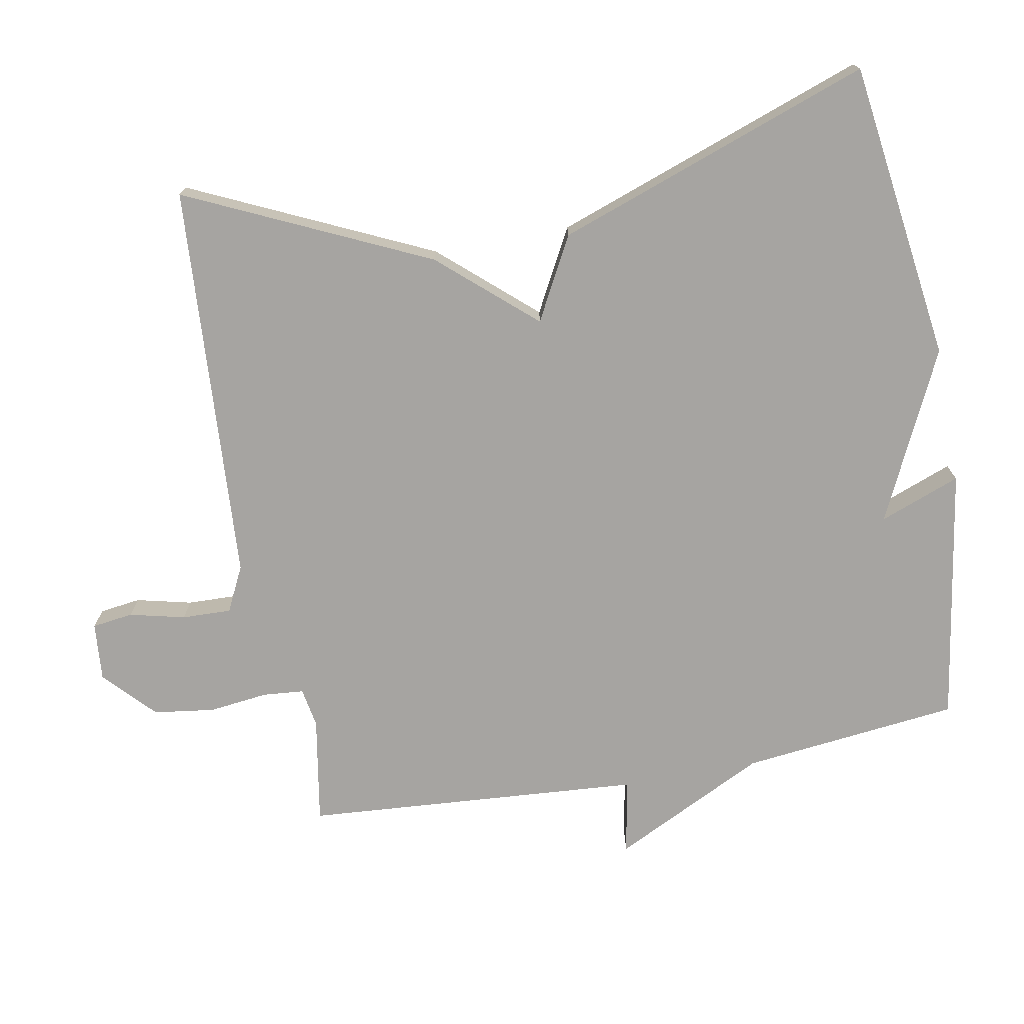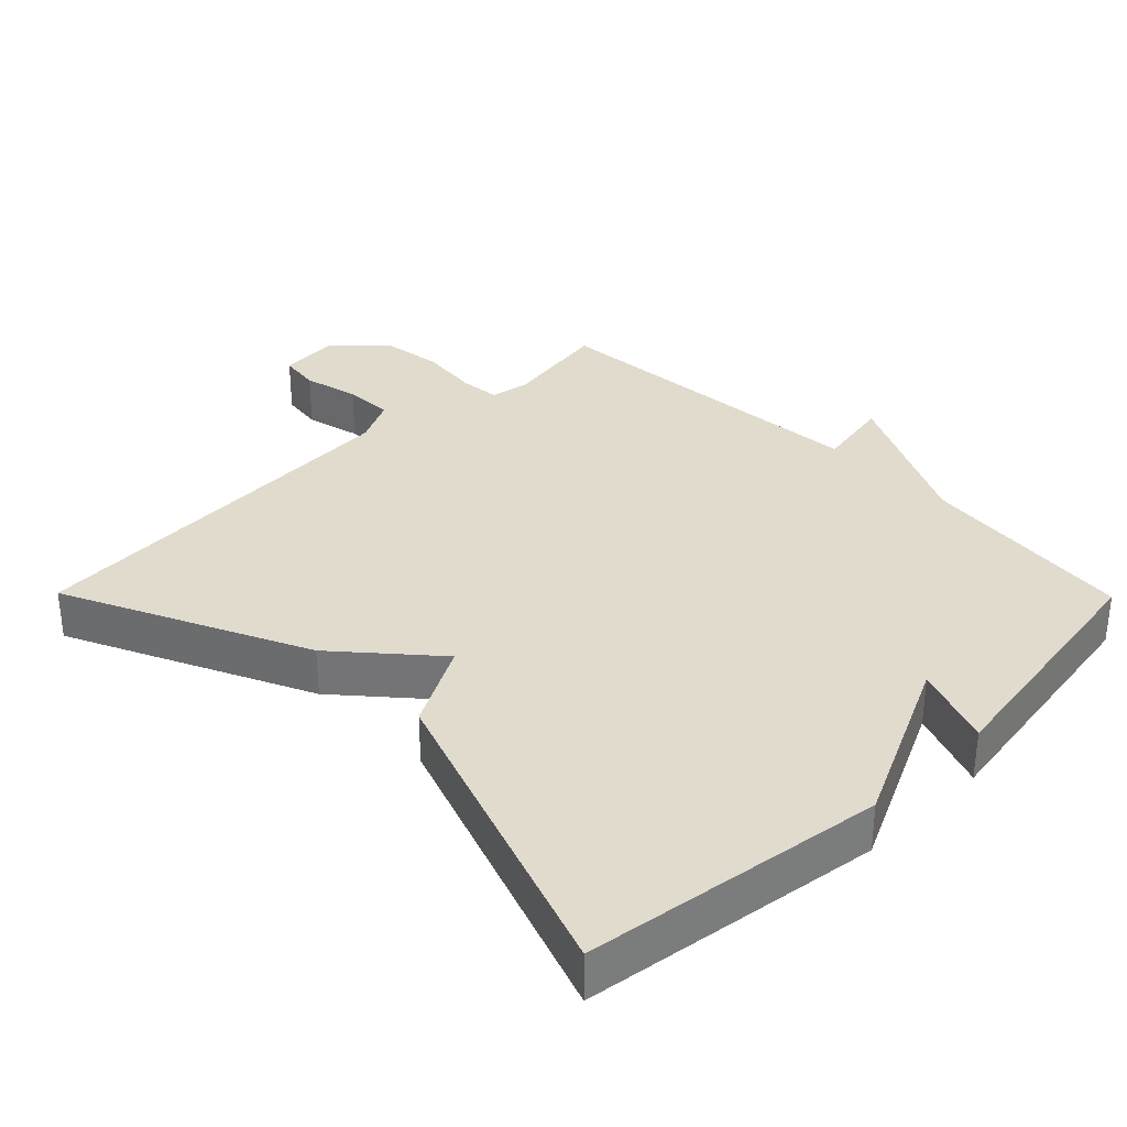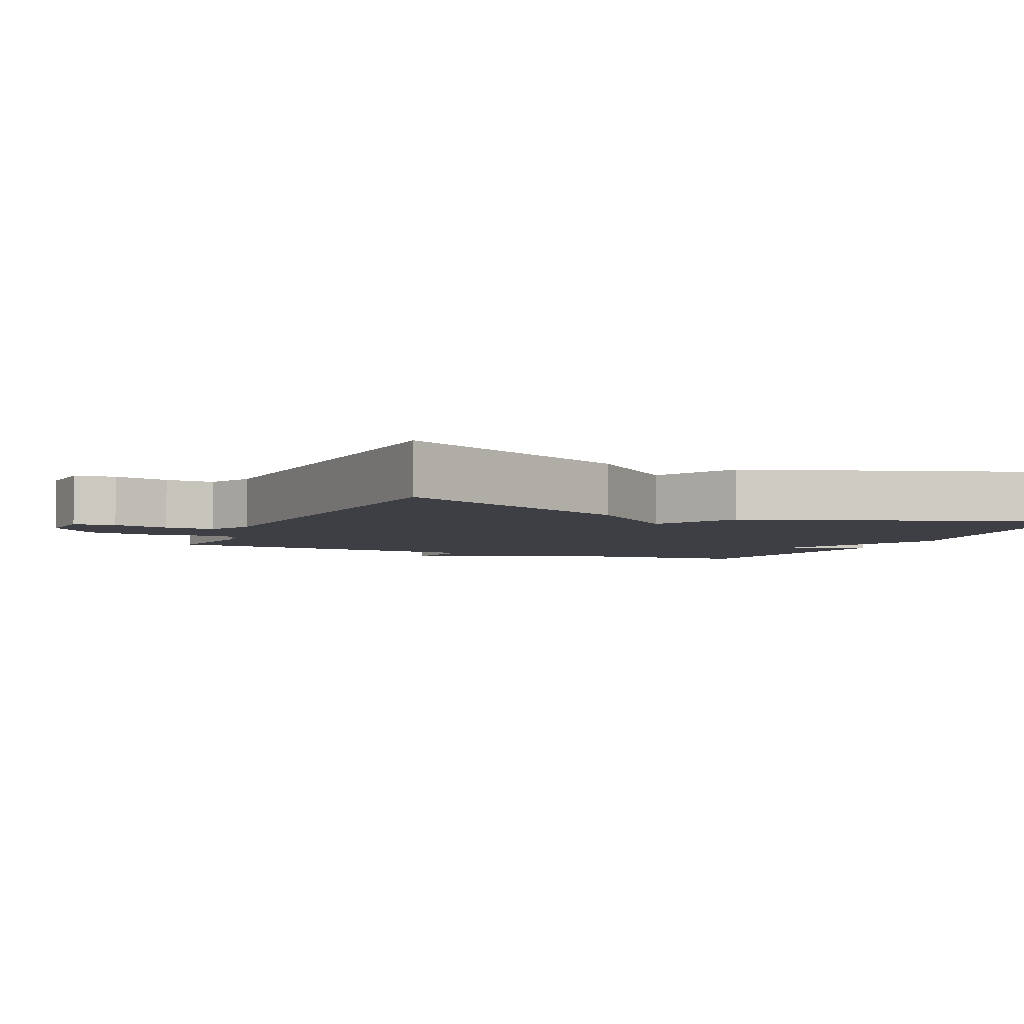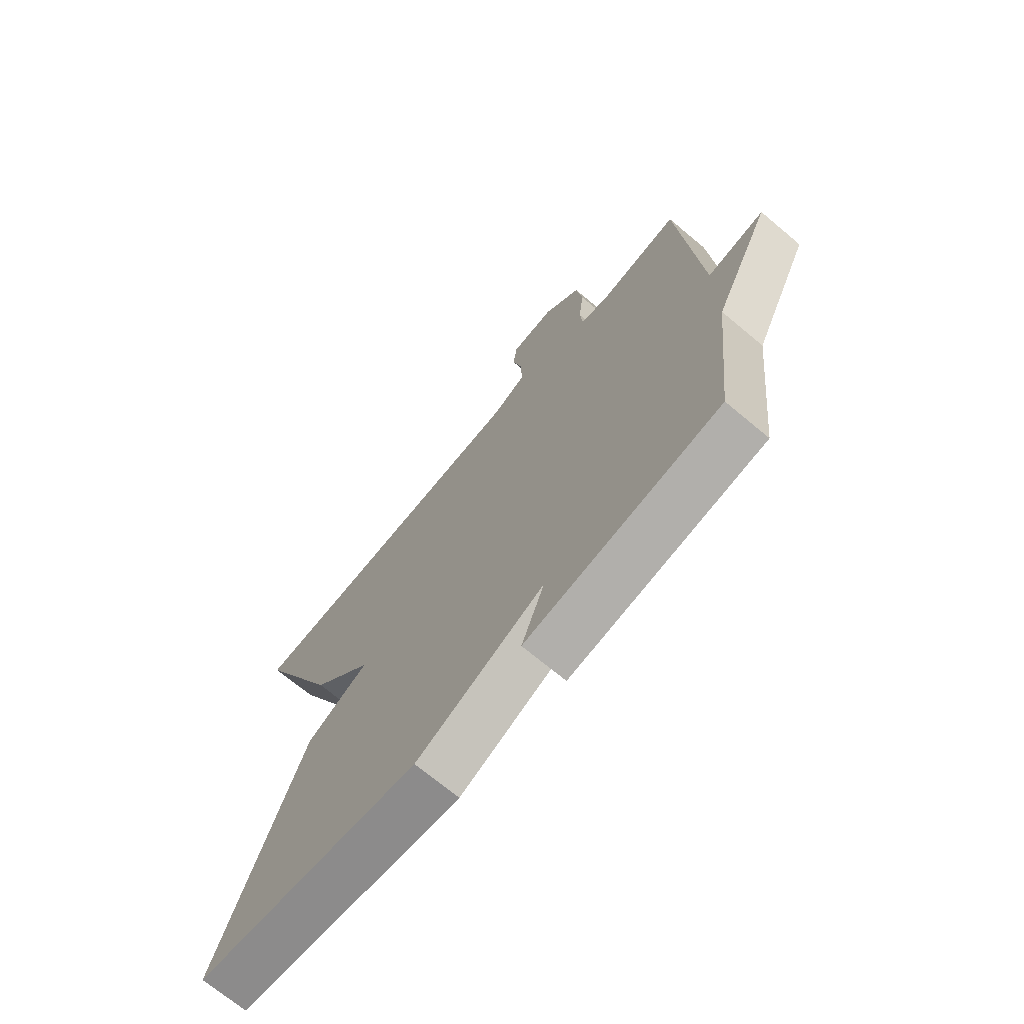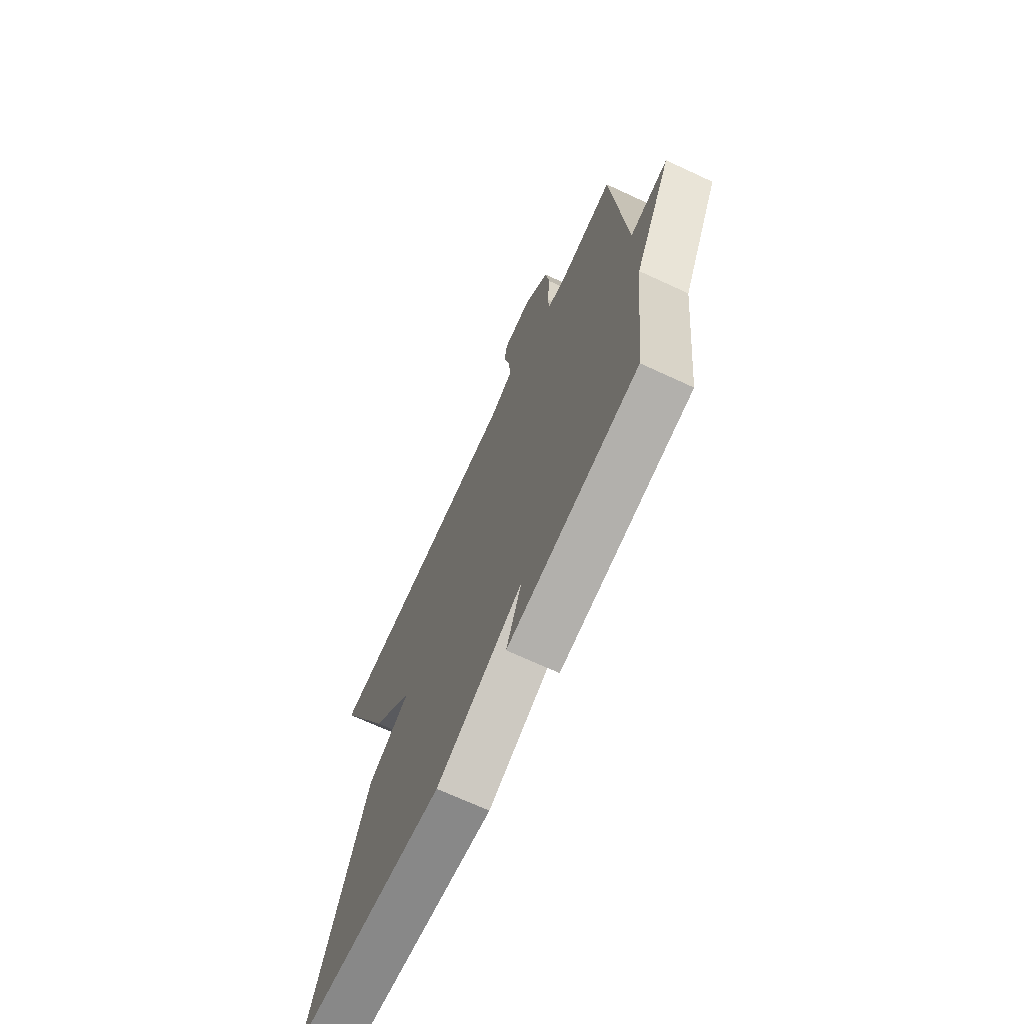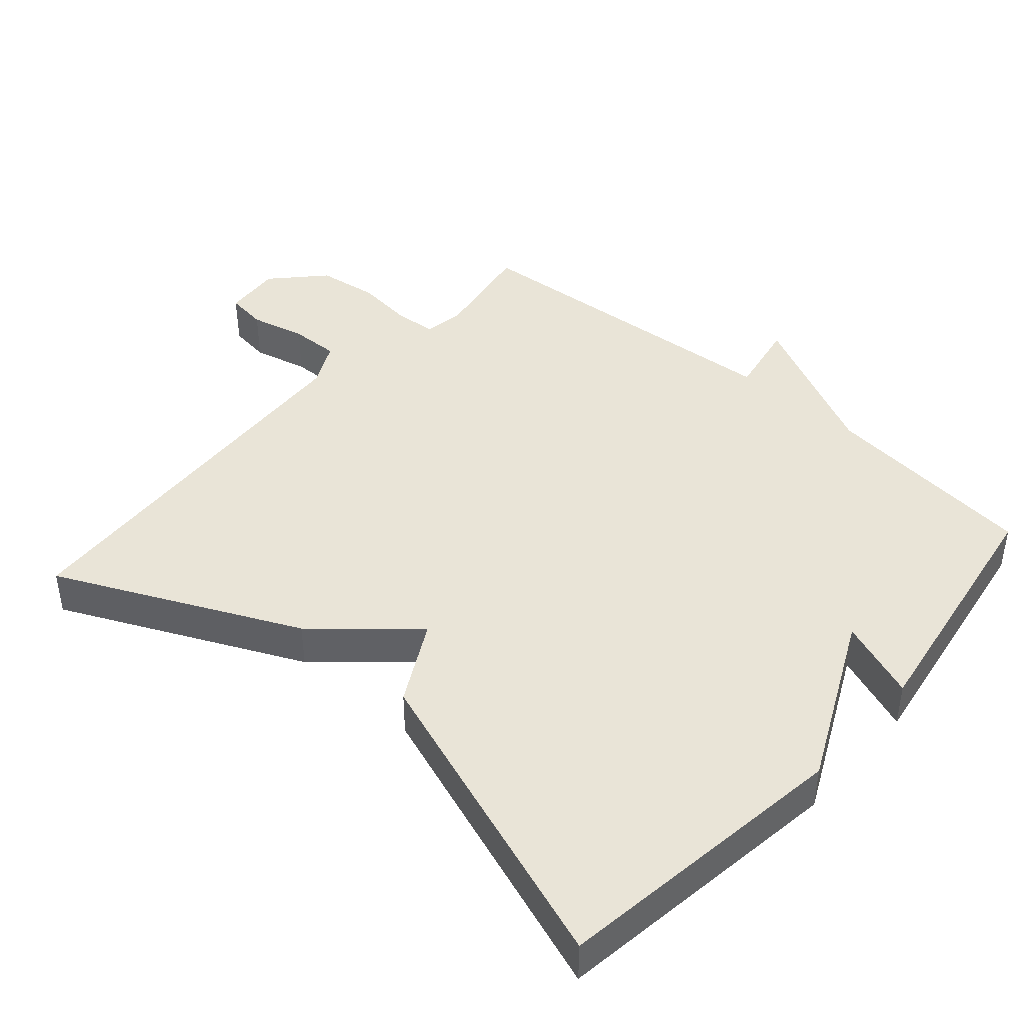
<metadata>
{"format":"obj","ext":"obj","renderer":"f3d","projection":"perspective","resolution":1024,"background":"white","views":[{"elev":-73.5,"azim":100.4,"up":"+Y"},{"elev":33.2,"azim":135.4,"up":"+Y"},{"elev":-4.5,"azim":66.0,"up":"+Y"},{"elev":-70.7,"azim":-129.9,"up":"+Z"},{"elev":-70.2,"azim":-114.8,"up":"+Z"},{"elev":42.9,"azim":131.2,"up":"+Y"}]}
</metadata>
<code>
v 0.5 0.07 -0.5
v 0.069 0.07 -0.559
v -0.175 0.07 -0.443
v -0.131 0.07 -0.559
v -0.5 0.07 -0.5
v -0.535 0.07 -0.187
v -0.644 0.07 0.033
v -0.535 0.07 0.013
v -0.5 0.07 0.5
v -0.346 0.07 0.474
v -0.289 0.07 0.484
v -0.284 0.07 0.543
v -0.294 0.07 0.628
v -0.282 0.07 0.716
v -0.21 0.07 0.784
v -0.126 0.07 0.777
v -0.118 0.07 0.718
v -0.137 0.07 0.638
v -0.139 0.07 0.567
v -0.074 0.07 0.535
v 0.5 0.07 0.5
v 0.339 0.07 0.153
v 0.22 0.07 0.017
v 0.339 0.07 -0.047
v 0.5 0 -0.5
v 0.069 0 -0.559
v -0.175 0 -0.443
v -0.131 0 -0.559
v -0.5 0 -0.5
v -0.535 0 -0.187
v -0.644 0 0.033
v -0.535 0 0.013
v -0.5 0 0.5
v -0.346 0 0.474
v -0.289 0 0.484
v -0.284 0 0.543
v -0.294 0 0.628
v -0.282 0 0.716
v -0.21 0 0.784
v -0.126 0 0.777
v -0.118 0 0.718
v -0.137 0 0.638
v -0.139 0 0.567
v -0.074 0 0.535
v 0.5 0 0.5
v 0.339 0 0.153
v 0.22 0 0.017
v 0.339 0 -0.047
f 1 2 3
f 24 1 3
f 23 24 3
f 20 21 22 23
f 19 20 23 3
f 18 19 3
f 16 17 18
f 15 16 18
f 14 15 18
f 13 14 18
f 12 13 18
f 11 12 18 3
f 10 11 3
f 8 9 10 3
f 8 3 4
f 7 8 4
f 6 7 4
f 4 5 6
f 27 26 25
f 27 25 48
f 27 48 47
f 47 46 45 44
f 27 47 44 43
f 27 43 42
f 42 41 40
f 42 40 39
f 42 39 38
f 42 38 37
f 42 37 36
f 27 42 36 35
f 27 35 34
f 27 34 33 32
f 28 27 32
f 28 32 31
f 28 31 30
f 30 29 28
f 1 25 26 2
f 2 26 27 3
f 3 27 28 4
f 4 28 29 5
f 5 29 30 6
f 6 30 31 7
f 7 31 32 8
f 8 32 33 9
f 9 33 34 10
f 10 34 35 11
f 11 35 36 12
f 12 36 37 13
f 13 37 38 14
f 14 38 39 15
f 15 39 40 16
f 16 40 41 17
f 17 41 42 18
f 18 42 43 19
f 19 43 44 20
f 20 44 45 21
f 21 45 46 22
f 22 46 47 23
f 23 47 48 24
f 24 48 25 1

</code>
